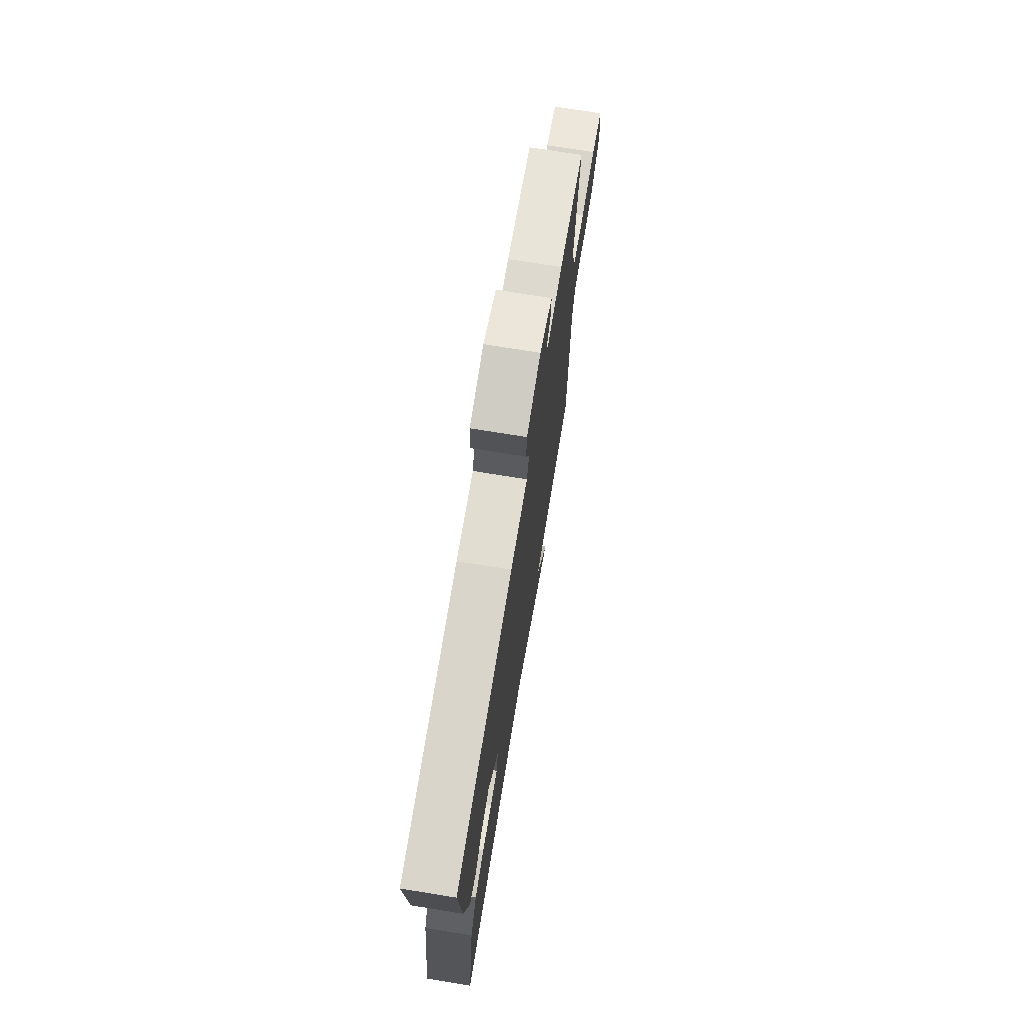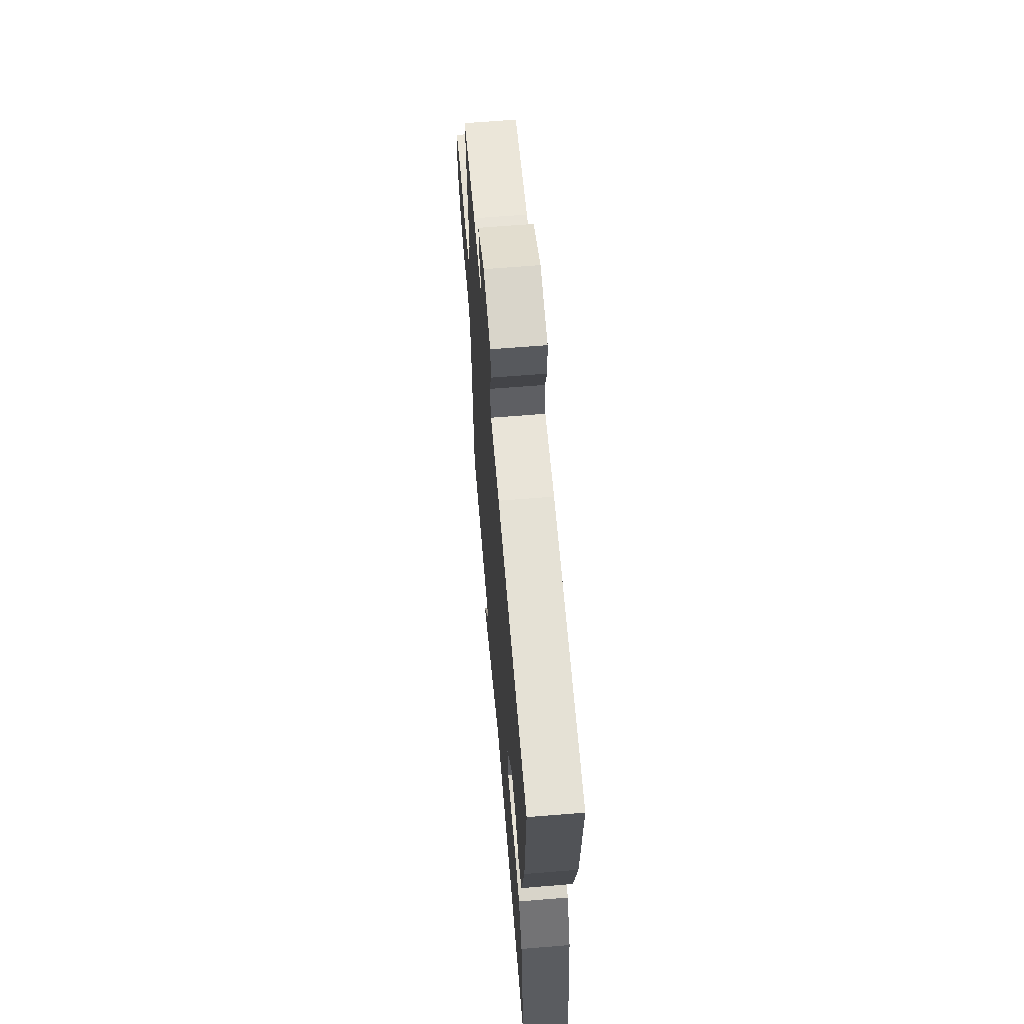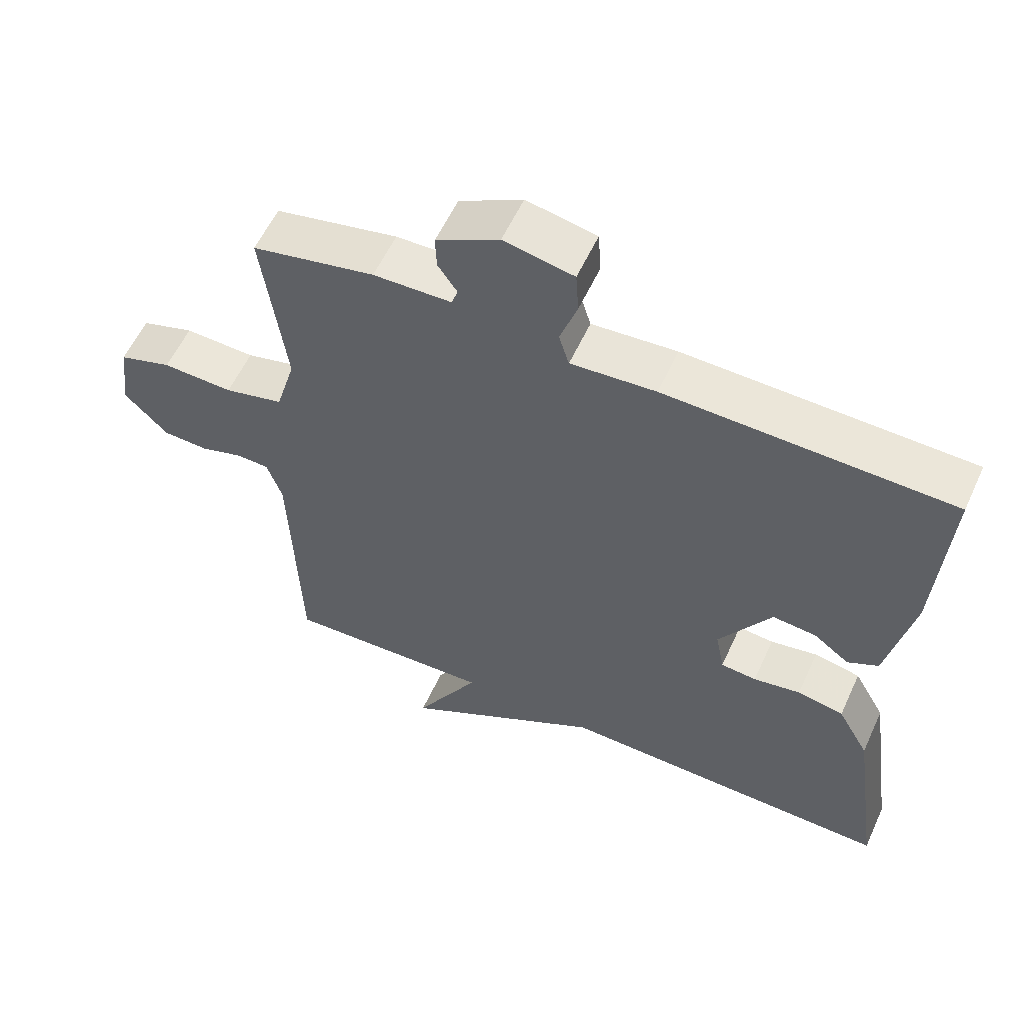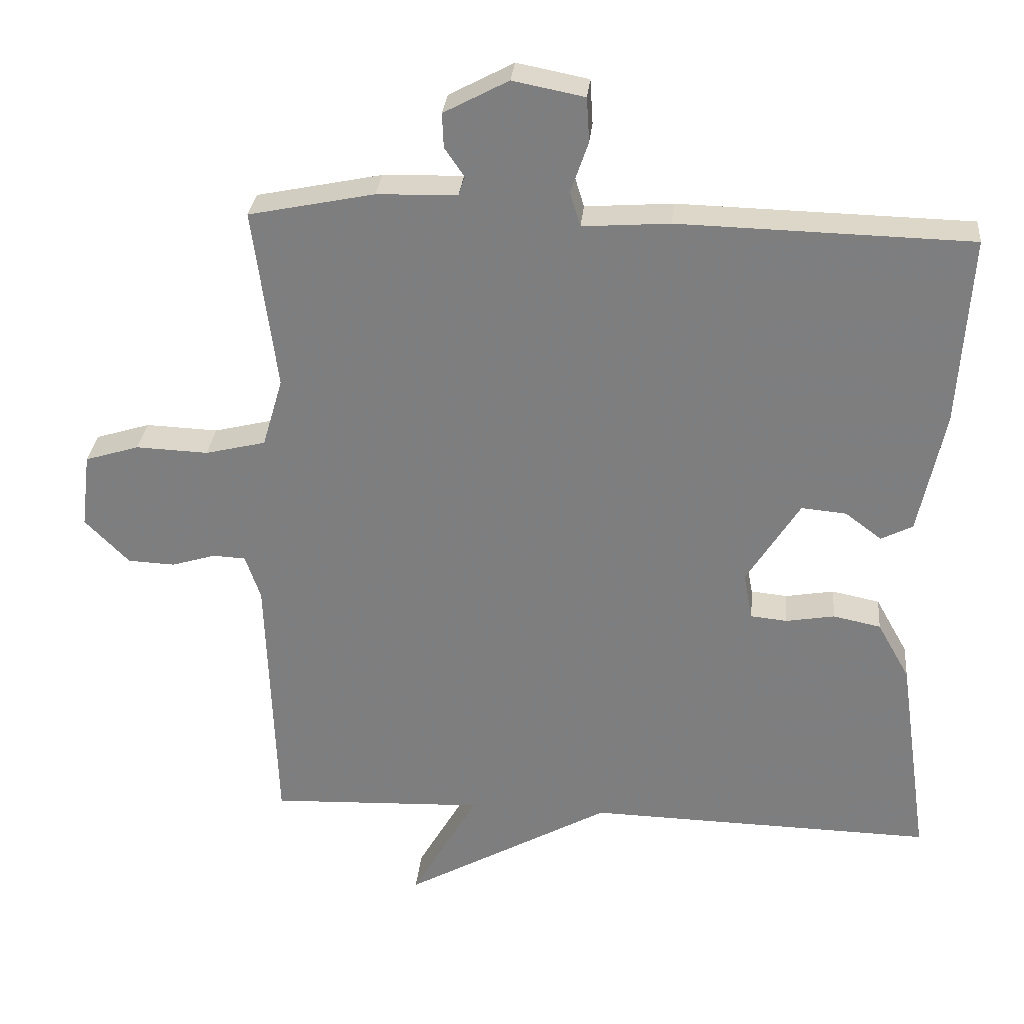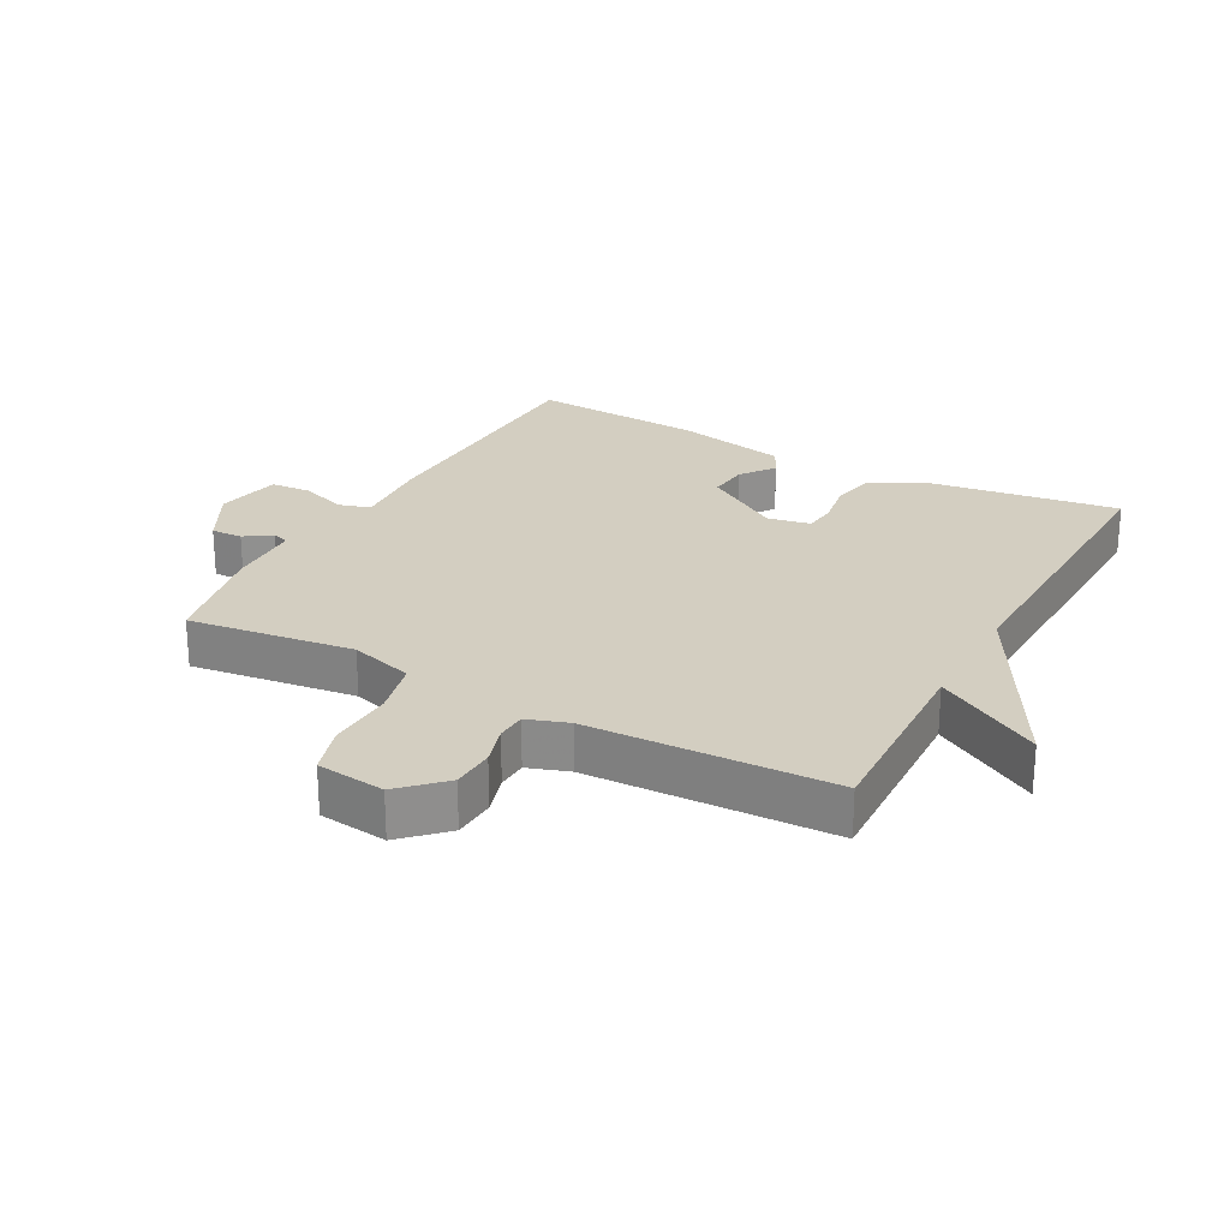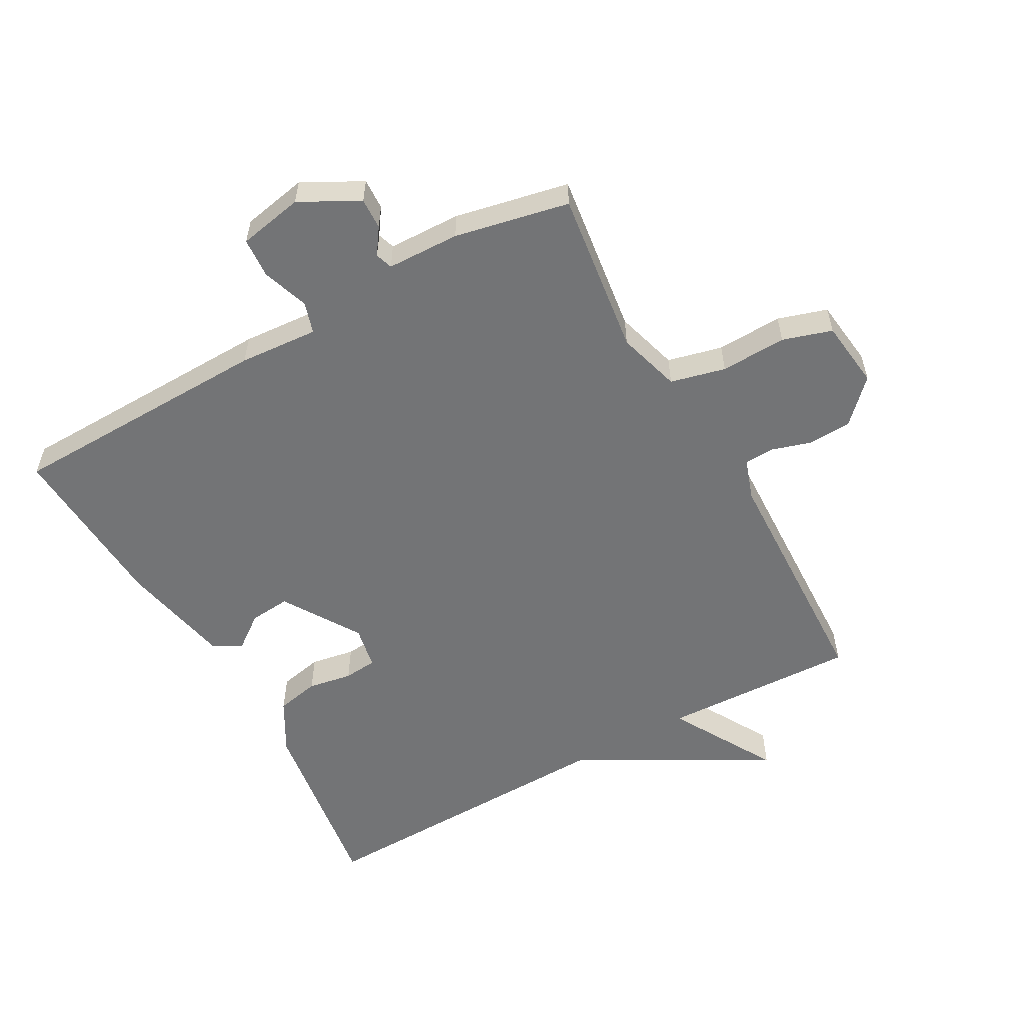
<metadata>
{"format":"obj","ext":"obj","renderer":"f3d","projection":"perspective","resolution":1024,"background":"white","views":[{"elev":73.0,"azim":-80.8,"up":"+Z"},{"elev":63.7,"azim":-94.7,"up":"+Z"},{"elev":57.7,"azim":-155.5,"up":"+Z"},{"elev":29.9,"azim":-174.6,"up":"+Z"},{"elev":24.9,"azim":118.6,"up":"+Y"},{"elev":-56.2,"azim":29.1,"up":"+Y"}]}
</metadata>
<code>
v -0.5 0.07 -0.5
v -0.457 0.07 -0.201
v -0.411 0.07 -0.119
v -0.343 0.07 -0.105
v -0.274 0.07 -0.117
v -0.222 0.07 -0.112
v -0.209 0.07 -0.045
v -0.285 0.07 0.076
v -0.349 0.07 0.07
v -0.401 0.07 0.031
v -0.446 0.07 0.054
v -0.483 0.07 0.23
v -0.5 0.07 0.5
v -0.084 0.07 0.51
v 0.04 0.07 0.501
v 0.055 0.07 0.55
v 0.03 0.07 0.623
v 0.034 0.07 0.686
v 0.136 0.07 0.706
v 0.228 0.07 0.657
v 0.226 0.07 0.608
v 0.198 0.07 0.567
v 0.207 0.07 0.54
v 0.321 0.07 0.537
v 0.5 0.07 0.5
v 0.466 0.07 0.242
v 0.495 0.07 0.143
v 0.581 0.07 0.122
v 0.684 0.07 0.126
v 0.761 0.07 0.102
v 0.774 0.07 -0.005
v 0.711 0.07 -0.069
v 0.644 0.07 -0.072
v 0.582 0.07 -0.053
v 0.535 0.07 -0.055
v 0.513 0.07 -0.119
v 0.5 0.07 -0.5
v 0.194 0.07 -0.488
v 0.289 0.07 -0.653
v -0.006 0.07 -0.488
v -0.5 0 -0.5
v -0.457 0 -0.201
v -0.411 0 -0.119
v -0.343 0 -0.105
v -0.274 0 -0.117
v -0.222 0 -0.112
v -0.209 0 -0.045
v -0.285 0 0.076
v -0.349 0 0.07
v -0.401 0 0.031
v -0.446 0 0.054
v -0.483 0 0.23
v -0.5 0 0.5
v -0.084 0 0.51
v 0.04 0 0.501
v 0.055 0 0.55
v 0.03 0 0.623
v 0.034 0 0.686
v 0.136 0 0.706
v 0.228 0 0.657
v 0.226 0 0.608
v 0.198 0 0.567
v 0.207 0 0.54
v 0.321 0 0.537
v 0.5 0 0.5
v 0.466 0 0.242
v 0.495 0 0.143
v 0.581 0 0.122
v 0.684 0 0.126
v 0.761 0 0.102
v 0.774 0 -0.005
v 0.711 0 -0.069
v 0.644 0 -0.072
v 0.582 0 -0.053
v 0.535 0 -0.055
v 0.513 0 -0.119
v 0.5 0 -0.5
v 0.194 0 -0.488
v 0.289 0 -0.653
v -0.006 0 -0.488
f 38 39 40
f 36 37 38
f 35 36 38 40
f 32 33 34
f 31 32 34
f 30 31 34
f 29 30 34
f 28 29 34
f 27 28 34 35
f 35 40 1
f 27 35 1
f 26 27 1
f 23 24 25 26
f 20 21 22
f 19 20 22
f 18 19 22
f 17 18 22
f 16 17 22
f 15 16 22 23
f 13 14 15
f 12 13 15
f 11 12 15
f 10 11 15
f 9 10 15
f 15 23 26
f 9 15 26
f 8 9 26
f 3 4 5
f 2 3 5
f 1 2 5
f 1 5 6
f 26 1 6
f 7 8 26
f 6 7 26
f 80 79 78
f 78 77 76
f 80 78 76 75
f 74 73 72
f 74 72 71
f 74 71 70
f 74 70 69
f 74 69 68
f 75 74 68 67
f 41 80 75
f 41 75 67
f 41 67 66
f 66 65 64 63
f 62 61 60
f 62 60 59
f 62 59 58
f 62 58 57
f 62 57 56
f 63 62 56 55
f 55 54 53
f 55 53 52
f 55 52 51
f 55 51 50
f 55 50 49
f 66 63 55
f 66 55 49
f 66 49 48
f 45 44 43
f 45 43 42
f 45 42 41
f 46 45 41
f 46 41 66
f 66 48 47
f 66 47 46
f 1 41 42 2
f 2 42 43 3
f 3 43 44 4
f 4 44 45 5
f 5 45 46 6
f 6 46 47 7
f 7 47 48 8
f 8 48 49 9
f 9 49 50 10
f 10 50 51 11
f 11 51 52 12
f 12 52 53 13
f 13 53 54 14
f 14 54 55 15
f 15 55 56 16
f 16 56 57 17
f 17 57 58 18
f 18 58 59 19
f 19 59 60 20
f 20 60 61 21
f 21 61 62 22
f 22 62 63 23
f 23 63 64 24
f 24 64 65 25
f 25 65 66 26
f 26 66 67 27
f 27 67 68 28
f 28 68 69 29
f 29 69 70 30
f 30 70 71 31
f 31 71 72 32
f 32 72 73 33
f 33 73 74 34
f 34 74 75 35
f 35 75 76 36
f 36 76 77 37
f 37 77 78 38
f 38 78 79 39
f 39 79 80 40
f 40 80 41 1

</code>
